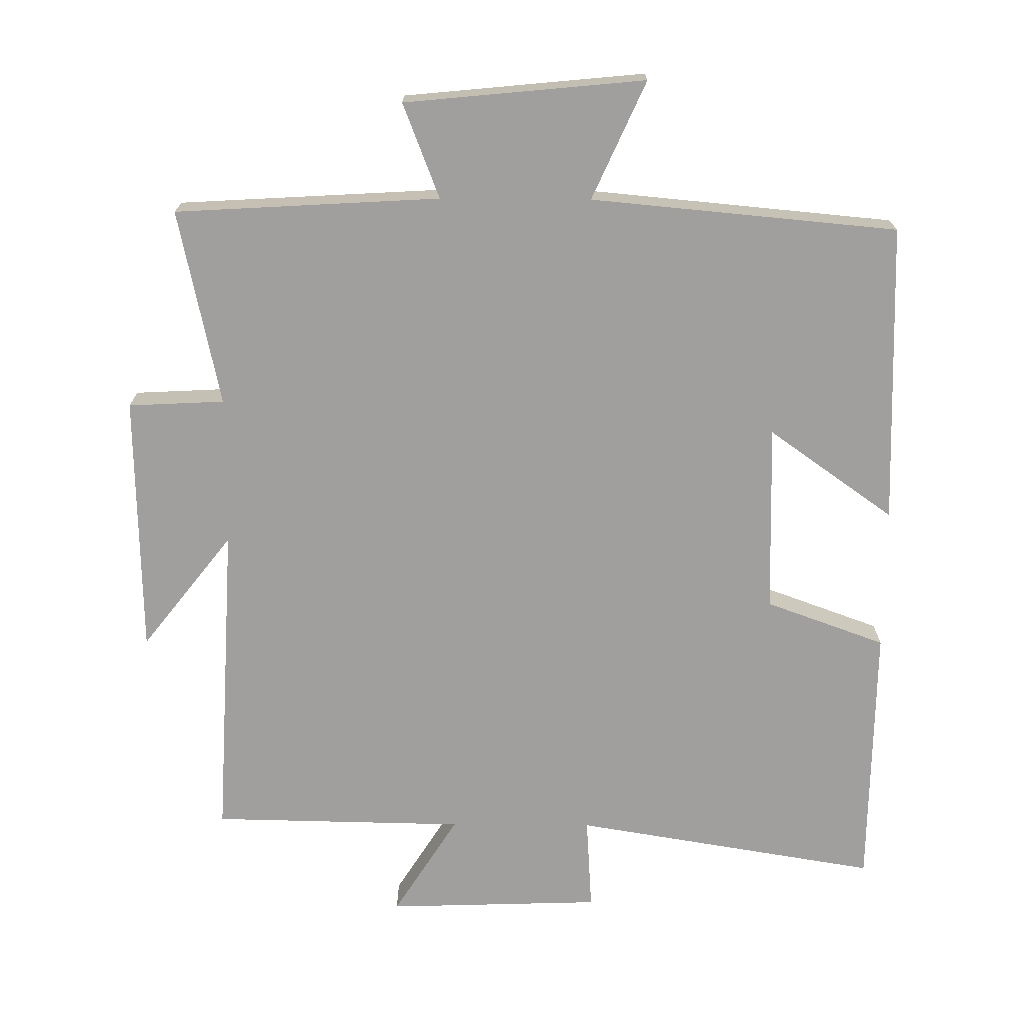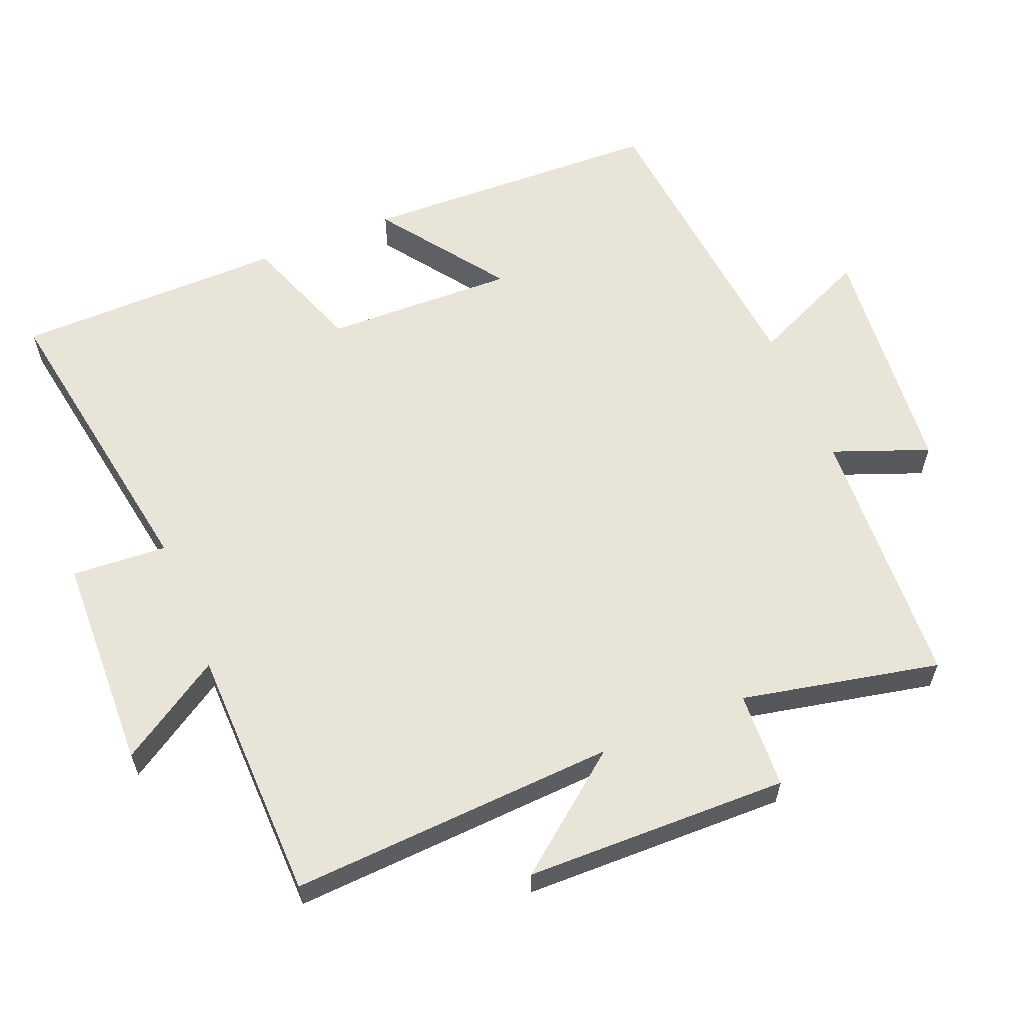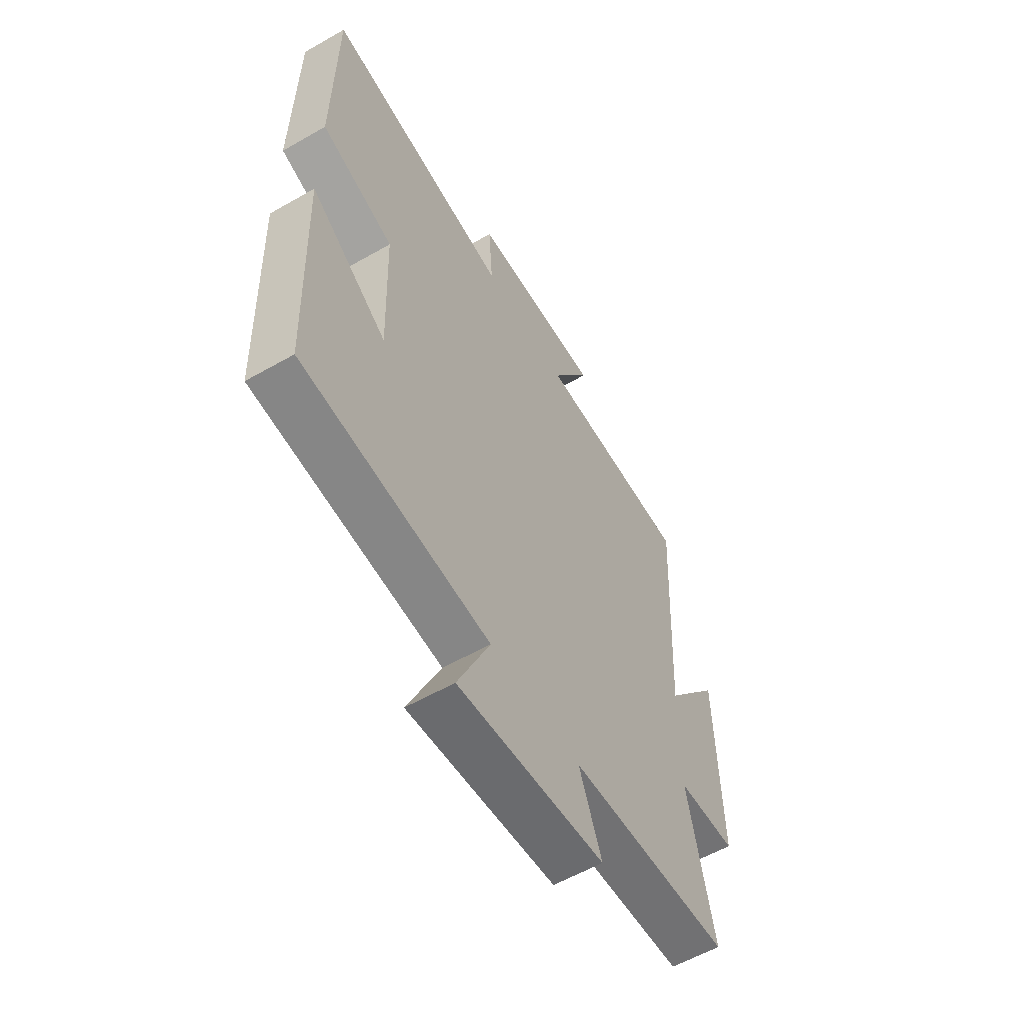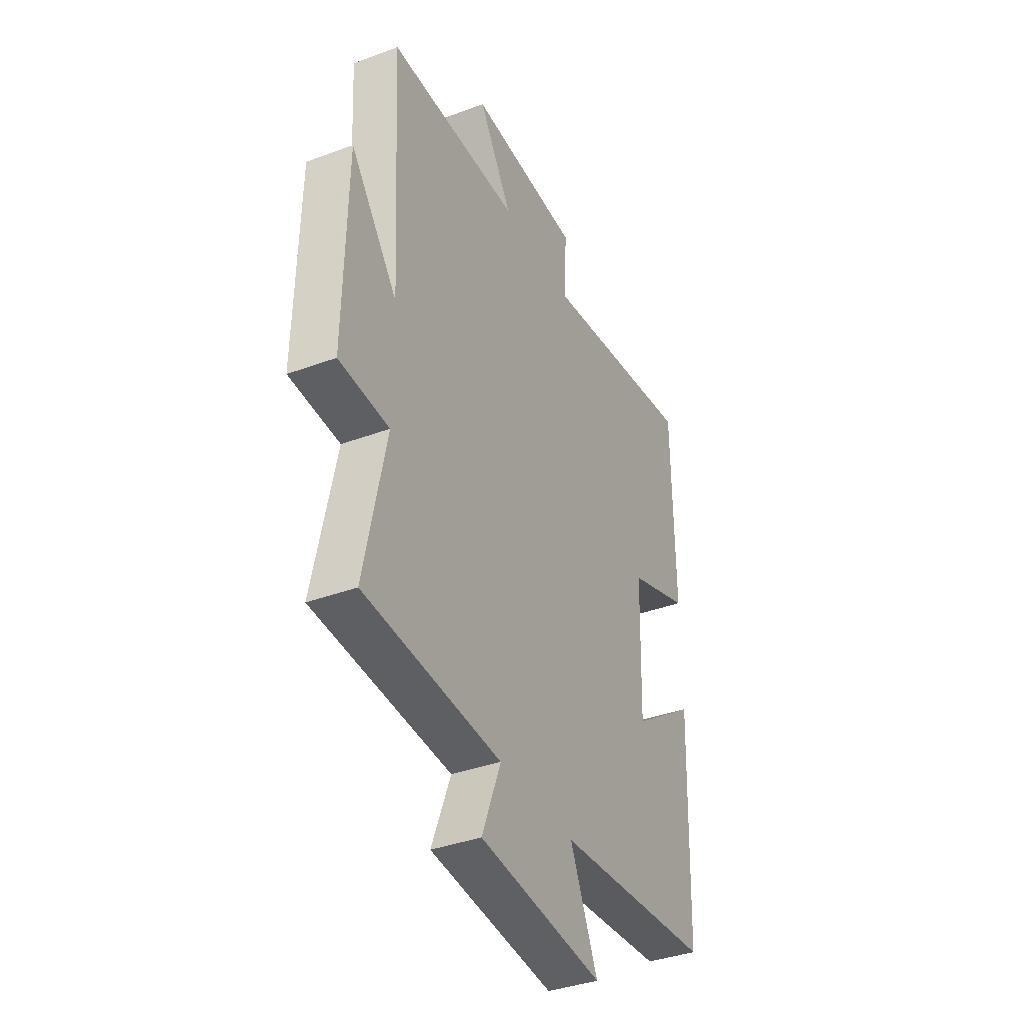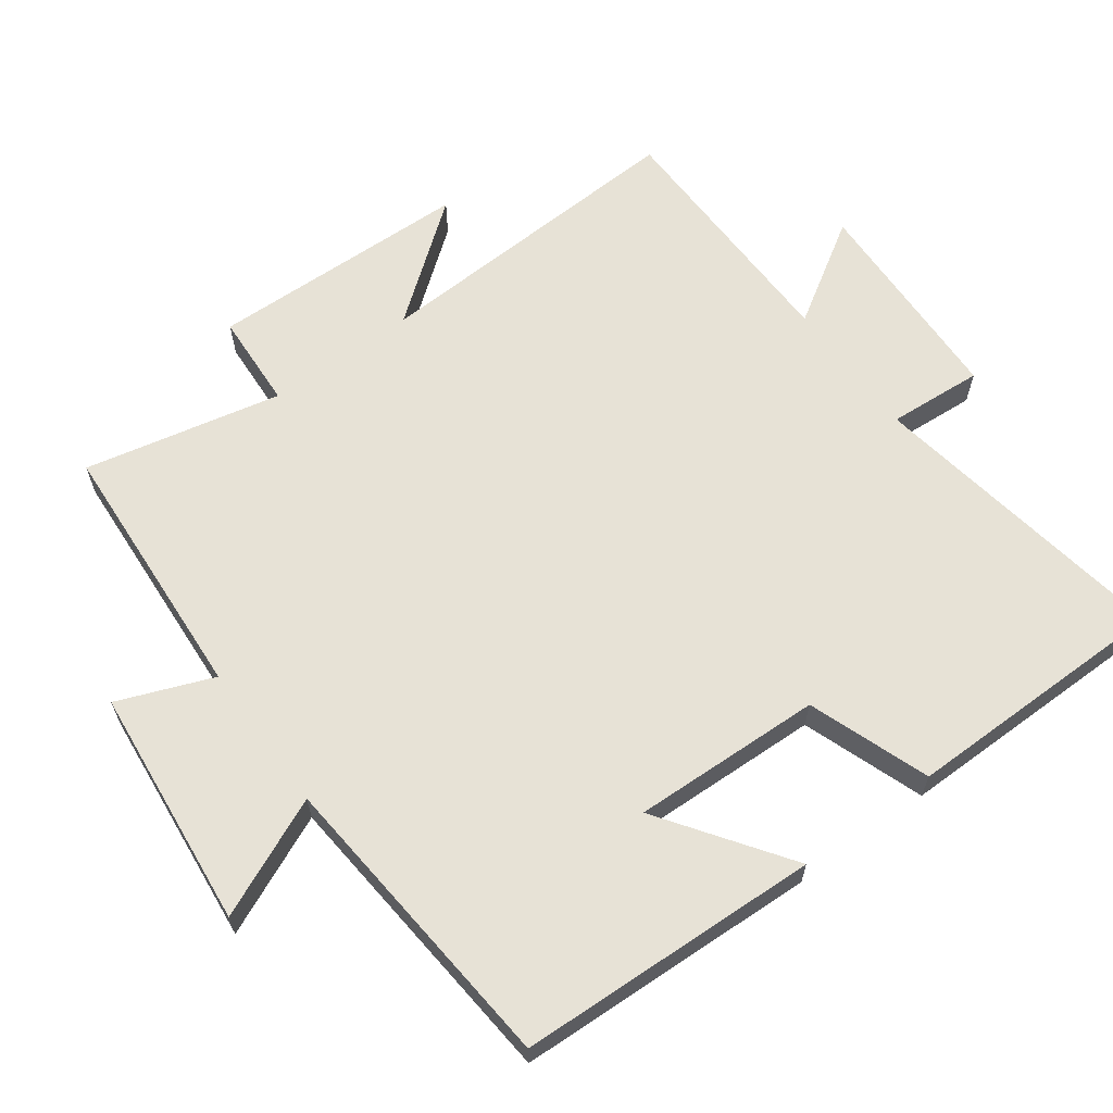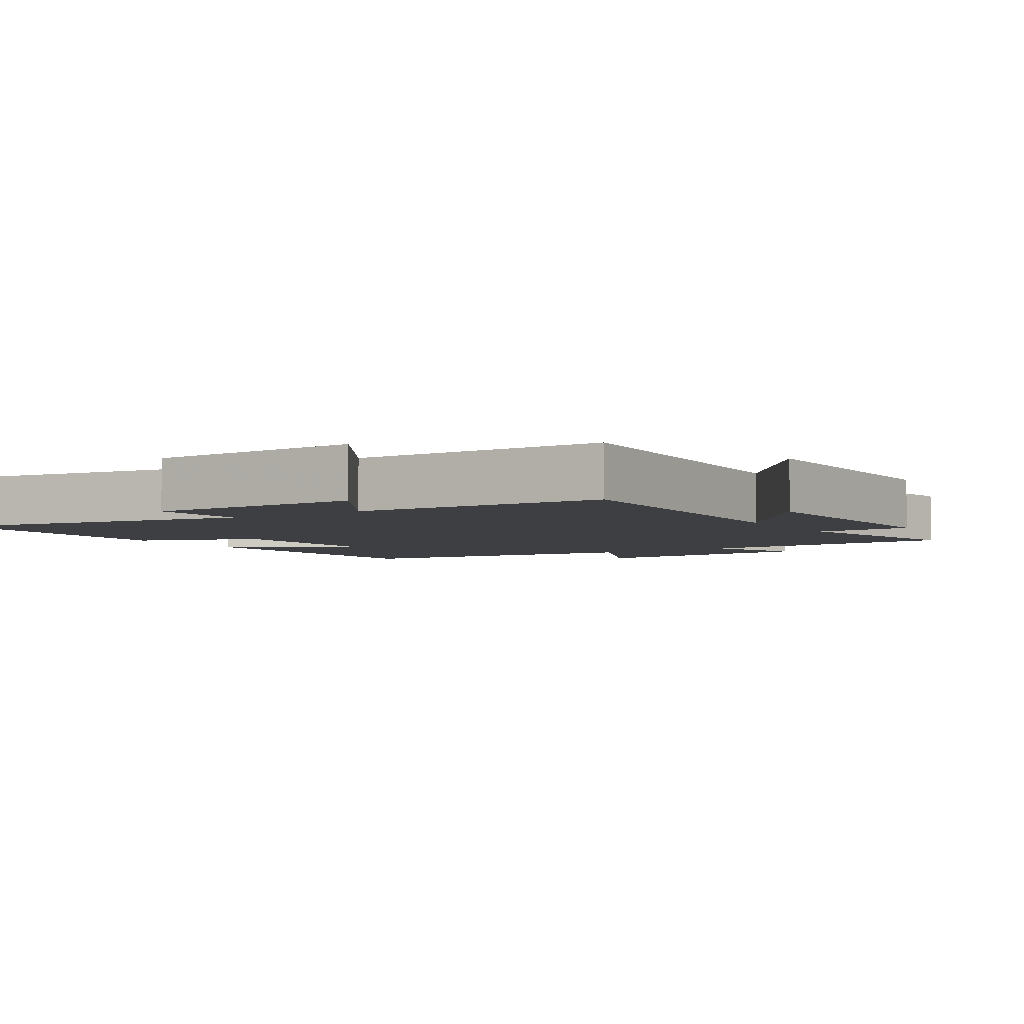
<metadata>
{"format":"obj","ext":"obj","renderer":"f3d","projection":"perspective","resolution":1024,"background":"white","views":[{"elev":-71.3,"azim":179.6,"up":"+Y"},{"elev":60.2,"azim":67.6,"up":"+Y"},{"elev":-58.0,"azim":-59.4,"up":"+Z"},{"elev":-37.8,"azim":115.3,"up":"+Z"},{"elev":63.2,"azim":-126.0,"up":"+Y"},{"elev":-4.3,"azim":32.5,"up":"+Y"}]}
</metadata>
<code>
v -0.485 0.07 -0.459
v -0.5 0.07 -0.023
v -0.318 0.07 -0.152
v -0.326 0.07 0.122
v -0.5 0.07 0.185
v -0.496 0.07 0.573
v -0.053 0.07 0.5
v -0.062 0.07 0.637
v 0.25 0.07 0.647
v 0.157 0.07 0.5
v 0.525 0.07 0.493
v 0.5 0.07 0.024
v 0.631 0.07 0.191
v 0.639 0.07 -0.187
v 0.5 0.07 -0.194
v 0.56 0.07 -0.478
v 0.177 0.07 -0.5
v 0.23 0.07 -0.637
v -0.118 0.07 -0.671
v -0.041 0.07 -0.5
v -0.485 0 -0.459
v -0.5 0 -0.023
v -0.318 0 -0.152
v -0.326 0 0.122
v -0.5 0 0.185
v -0.496 0 0.573
v -0.053 0 0.5
v -0.062 0 0.637
v 0.25 0 0.647
v 0.157 0 0.5
v 0.525 0 0.493
v 0.5 0 0.024
v 0.631 0 0.191
v 0.639 0 -0.187
v 0.5 0 -0.194
v 0.56 0 -0.478
v 0.177 0 -0.5
v 0.23 0 -0.637
v -0.118 0 -0.671
v -0.041 0 -0.5
f 17 18 19 20
f 17 20 1
f 16 17 1
f 15 16 1
f 12 13 14 15
f 12 15 1
f 10 11 12 1
f 7 8 9 10
f 4 5 6 7
f 3 4 7 10
f 1 2 3
f 1 3 10
f 40 39 38 37
f 21 40 37
f 21 37 36
f 21 36 35
f 35 34 33 32
f 21 35 32
f 21 32 31 30
f 30 29 28 27
f 27 26 25 24
f 30 27 24 23
f 23 22 21
f 30 23 21
f 1 21 22 2
f 2 22 23 3
f 3 23 24 4
f 4 24 25 5
f 5 25 26 6
f 6 26 27 7
f 7 27 28 8
f 8 28 29 9
f 9 29 30 10
f 10 30 31 11
f 11 31 32 12
f 12 32 33 13
f 13 33 34 14
f 14 34 35 15
f 15 35 36 16
f 16 36 37 17
f 17 37 38 18
f 18 38 39 19
f 19 39 40 20
f 20 40 21 1

</code>
